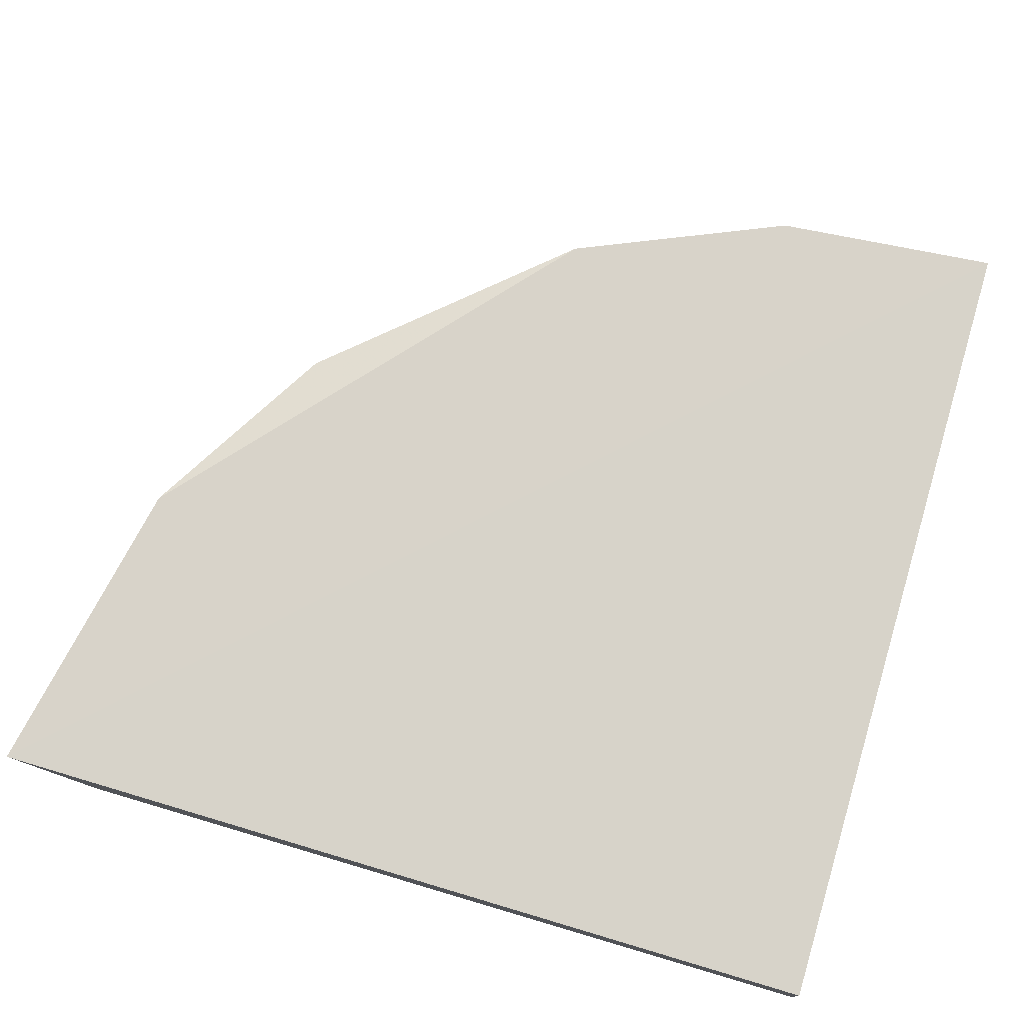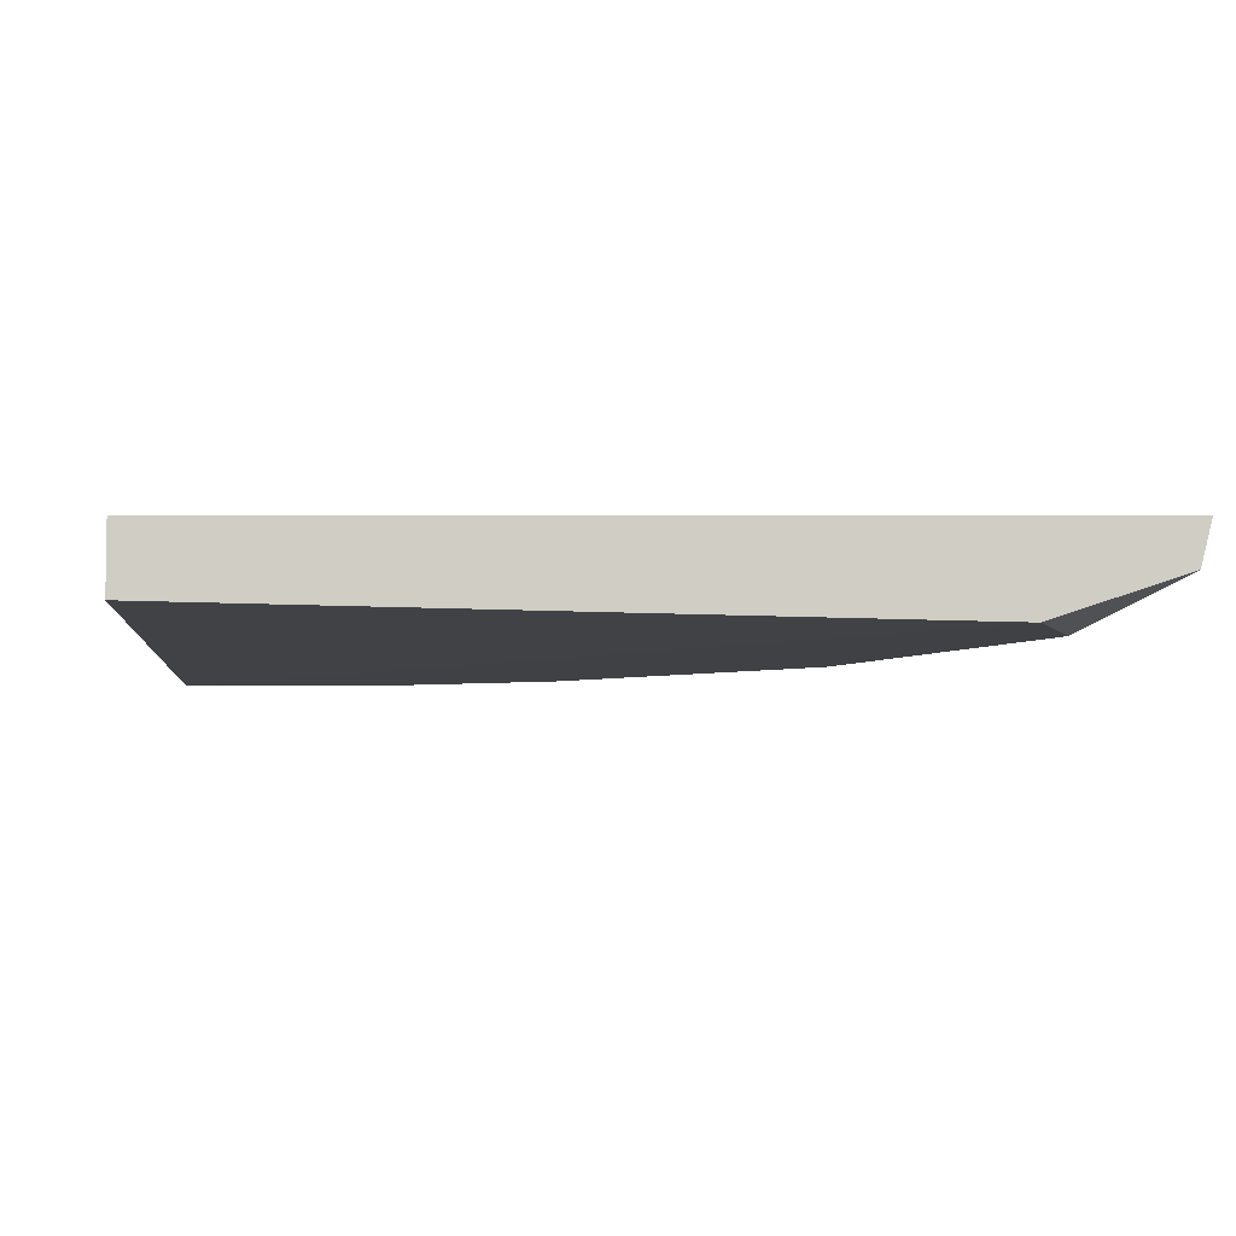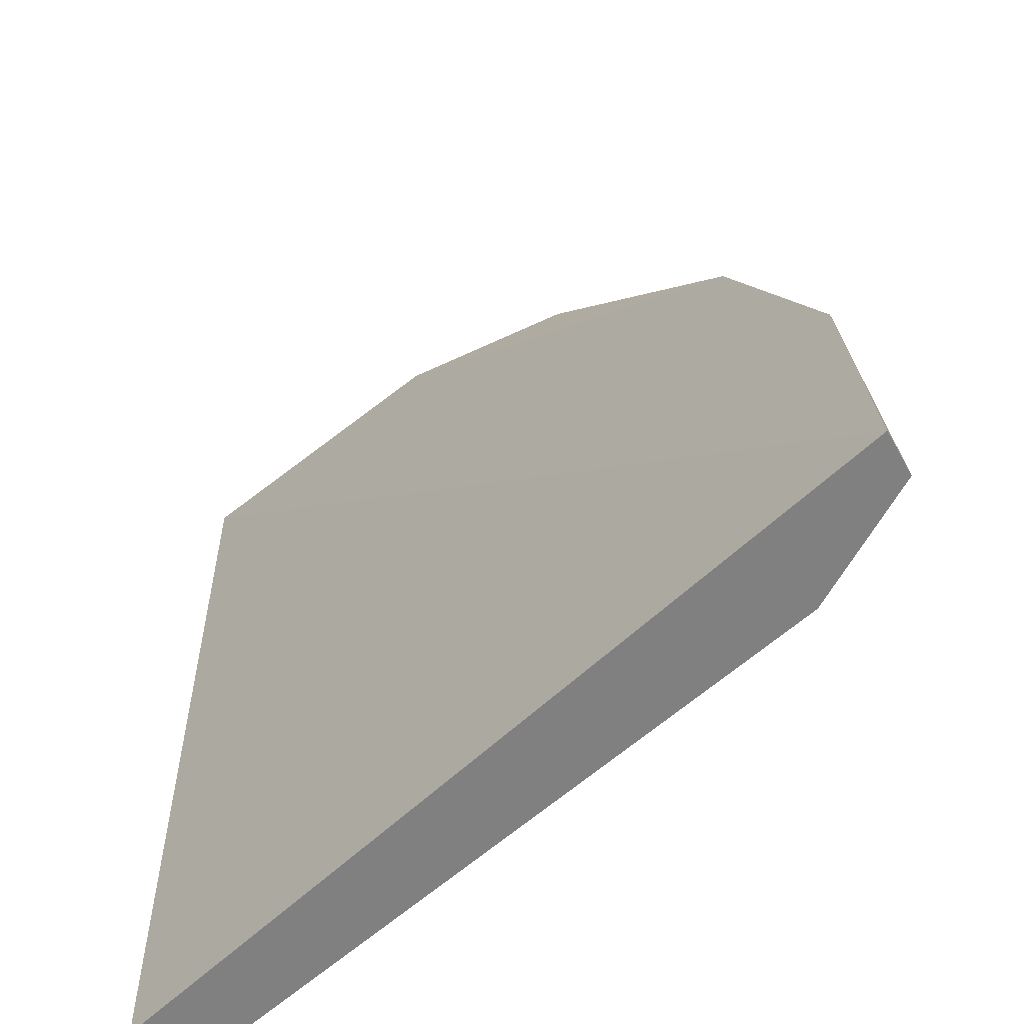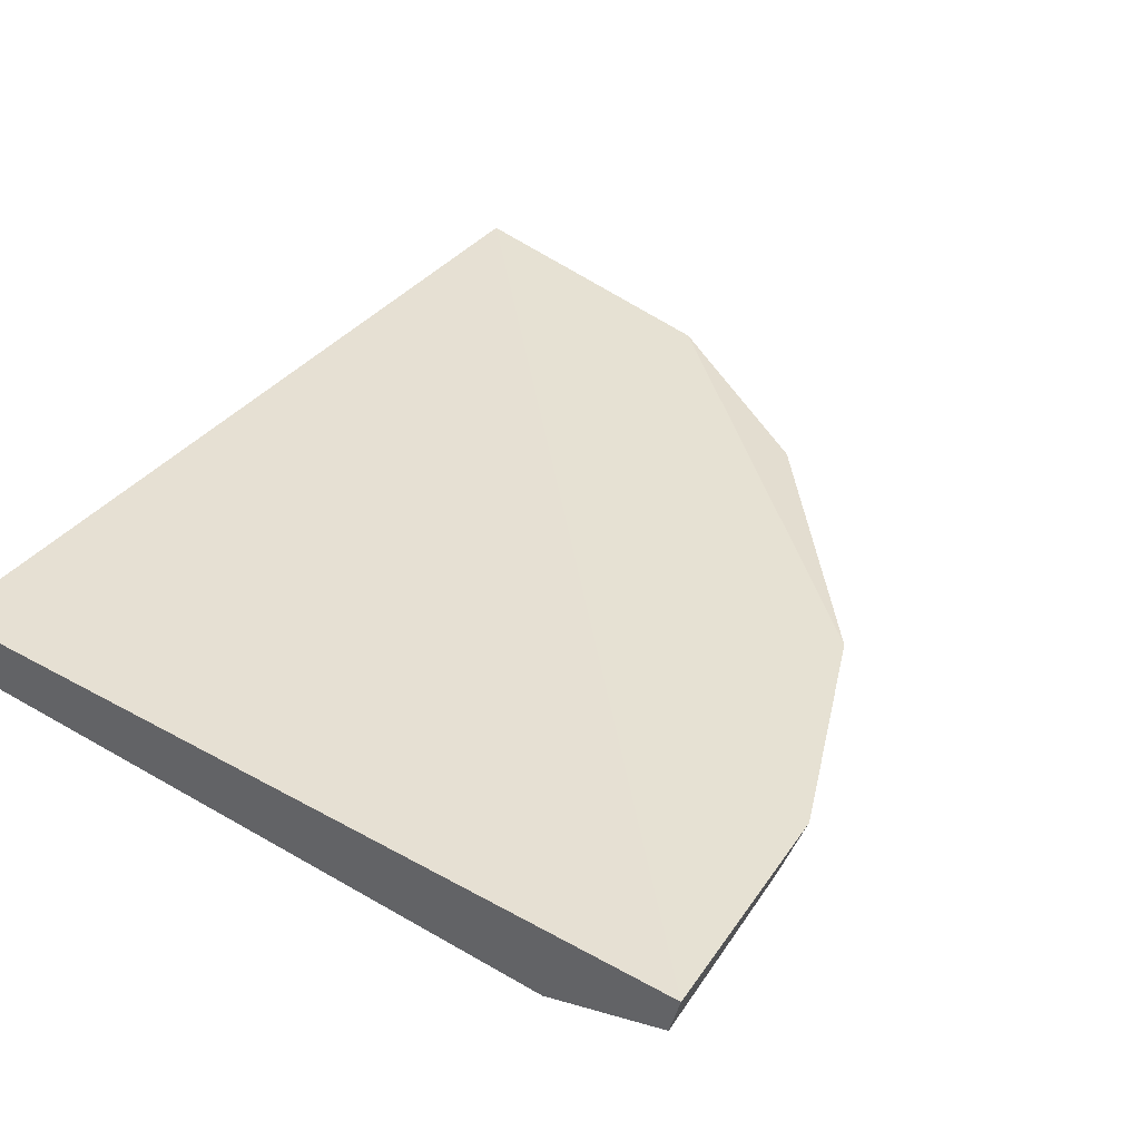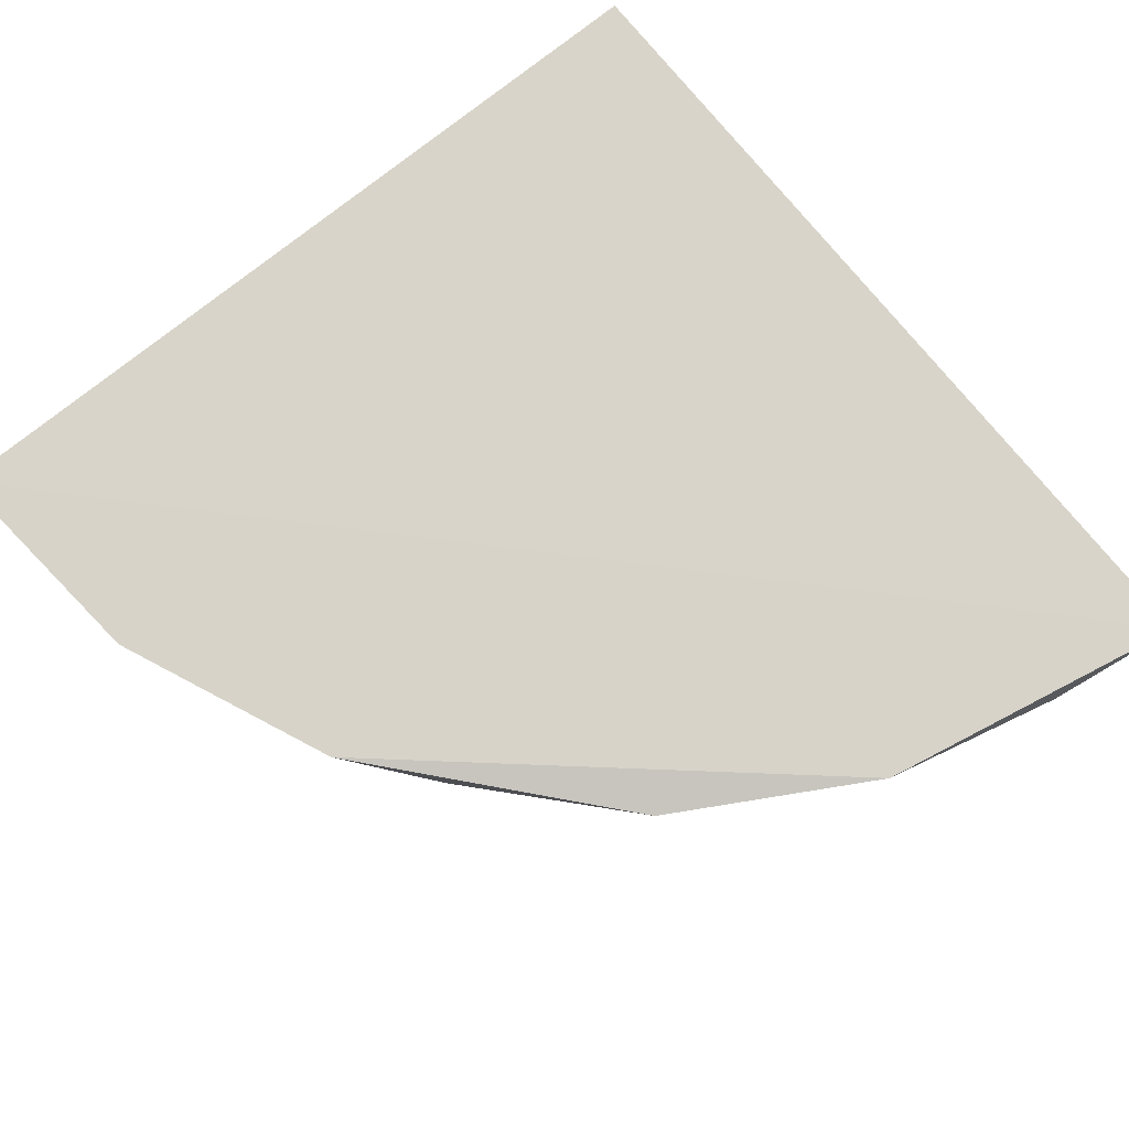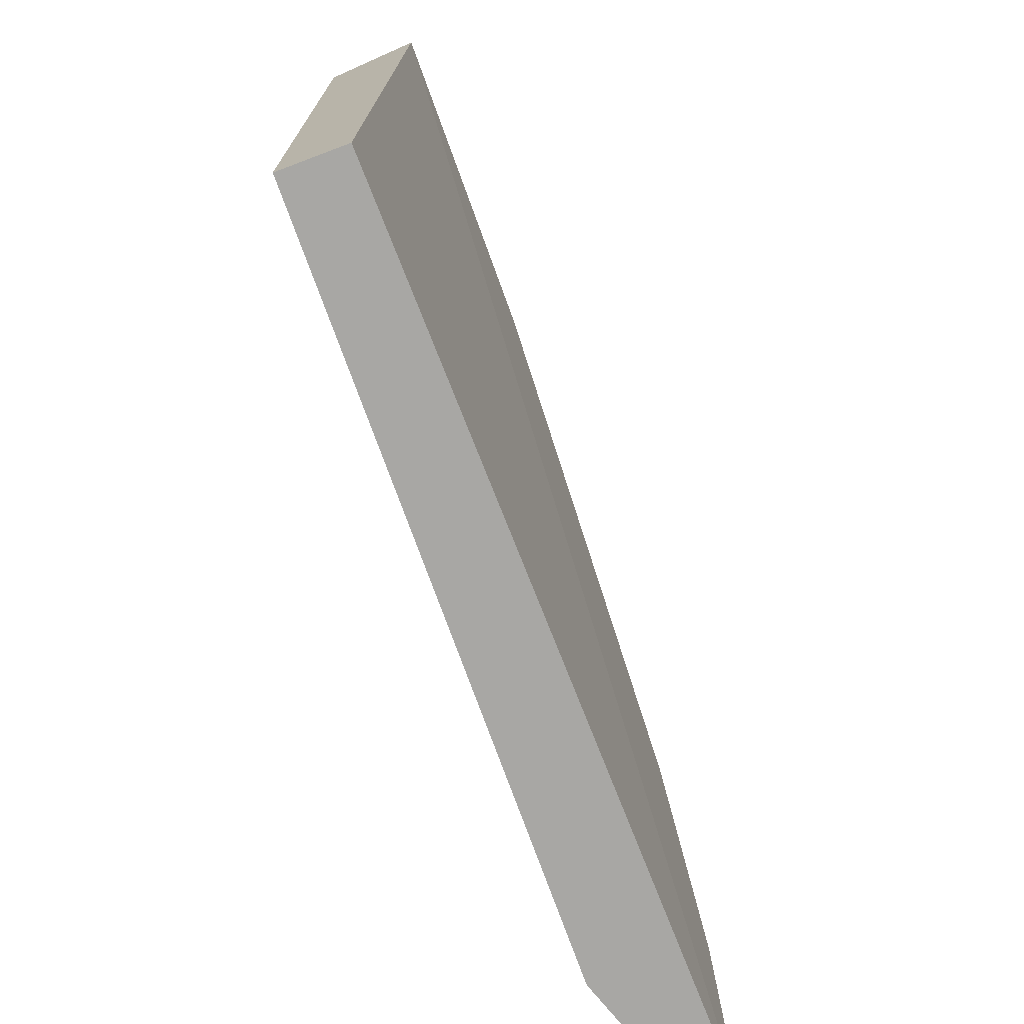
<metadata>
{"format":"obj","ext":"obj","renderer":"f3d","projection":"perspective","resolution":1024,"background":"white","views":[{"elev":75.8,"azim":-73.5,"up":"+Z"},{"elev":-5.4,"azim":-5.3,"up":"+Z"},{"elev":-60.2,"azim":43.3,"up":"+Y"},{"elev":38.7,"azim":35.6,"up":"+Z"},{"elev":76.1,"azim":141.1,"up":"+Z"},{"elev":-74.6,"azim":-69.3,"up":"+Y"}]}
</metadata>
<code>
v 0.03757 0.05736 0.007516
v 0.01576 0.02799 0.004846
v 0.04557 0.02799 0.004401
v 0.01576 0.06136 0.004401
v 0.01576 0.02799 0.007516
v 0.05136 0.02799 0.007961
v 0.01576 0.06493 0.007961
v 0.04201 0.04757 0.004401
v 0.04646 0.04713 0.007961
v 0.02956 0.06136 0.006181
v 0.05002 0.03645 0.006181
v 0.03178 0.05692 0.004401
v 0.0478 0.03289 0.004401
v 0.02911 0.06225 0.007961
v 0.04335 0.05068 0.006181
v 0.0211 0.06403 0.006181
v 0.05091 0.02799 0.006181
v 0.03757 0.05647 0.006181
v 0.05047 0.03779 0.007961
v 0.04735 0.04401 0.006181
v 0.02511 0.06003 0.004401
f 6 17 19
f 9 6 19
f 8 12 18
f 1 15 18
f 12 10 18
f 17 11 19
f 15 8 18
f 13 8 20
f 9 19 20
f 15 9 20
f 8 15 20
f 19 11 20
f 12 4 21
f 10 12 21
f 4 16 21
f 10 1 18
f 11 13 20
f 3 13 17
f 13 11 17
f 14 10 16
f 6 3 17
f 16 10 21
f 3 2 4
f 2 3 5
f 4 2 5
f 5 6 7
f 4 5 7
f 3 4 8
f 7 6 9
f 5 3 6
f 3 8 13
f 7 9 14
f 9 1 14
f 1 10 14
f 1 9 15
f 4 7 16
f 7 14 16
f 8 4 12

</code>
